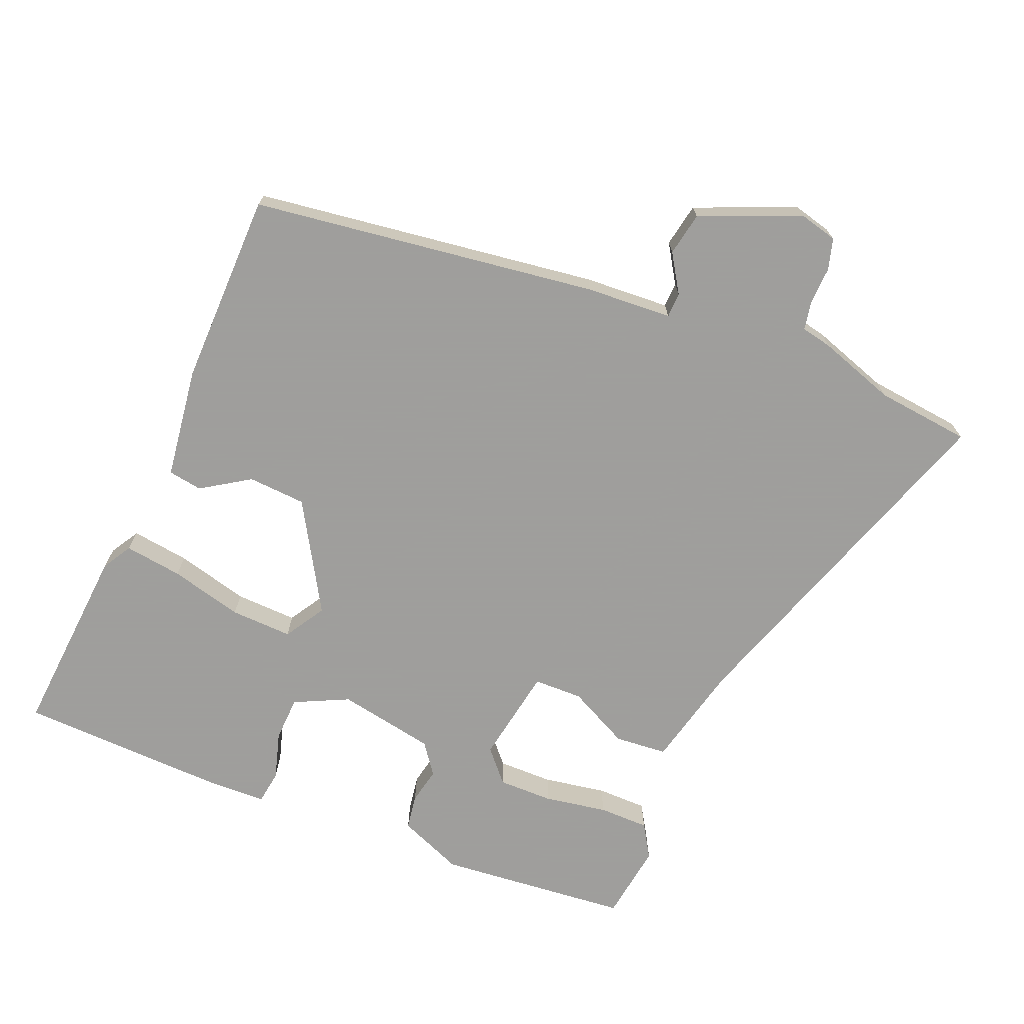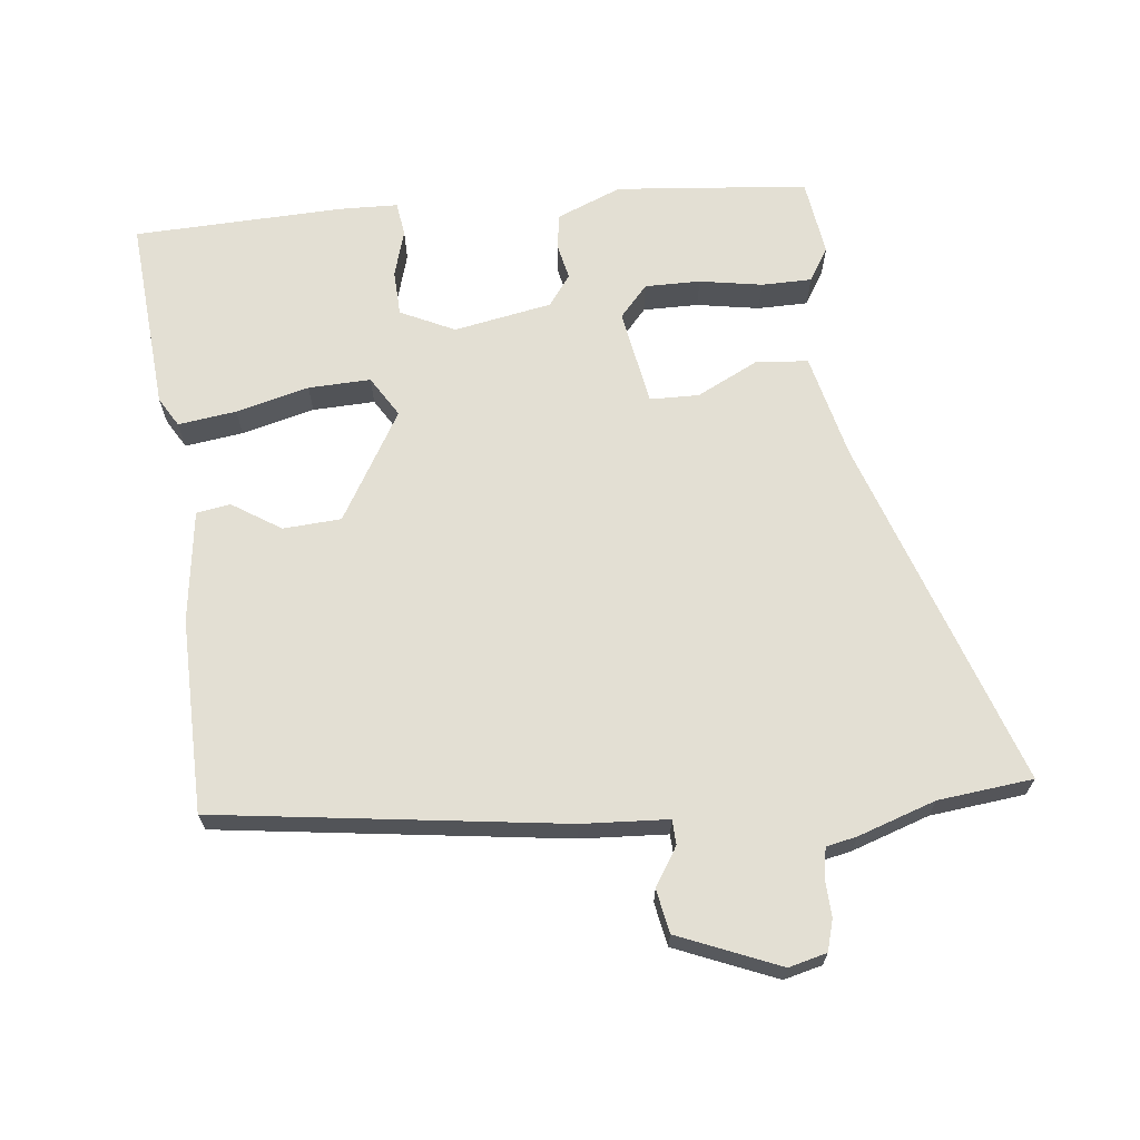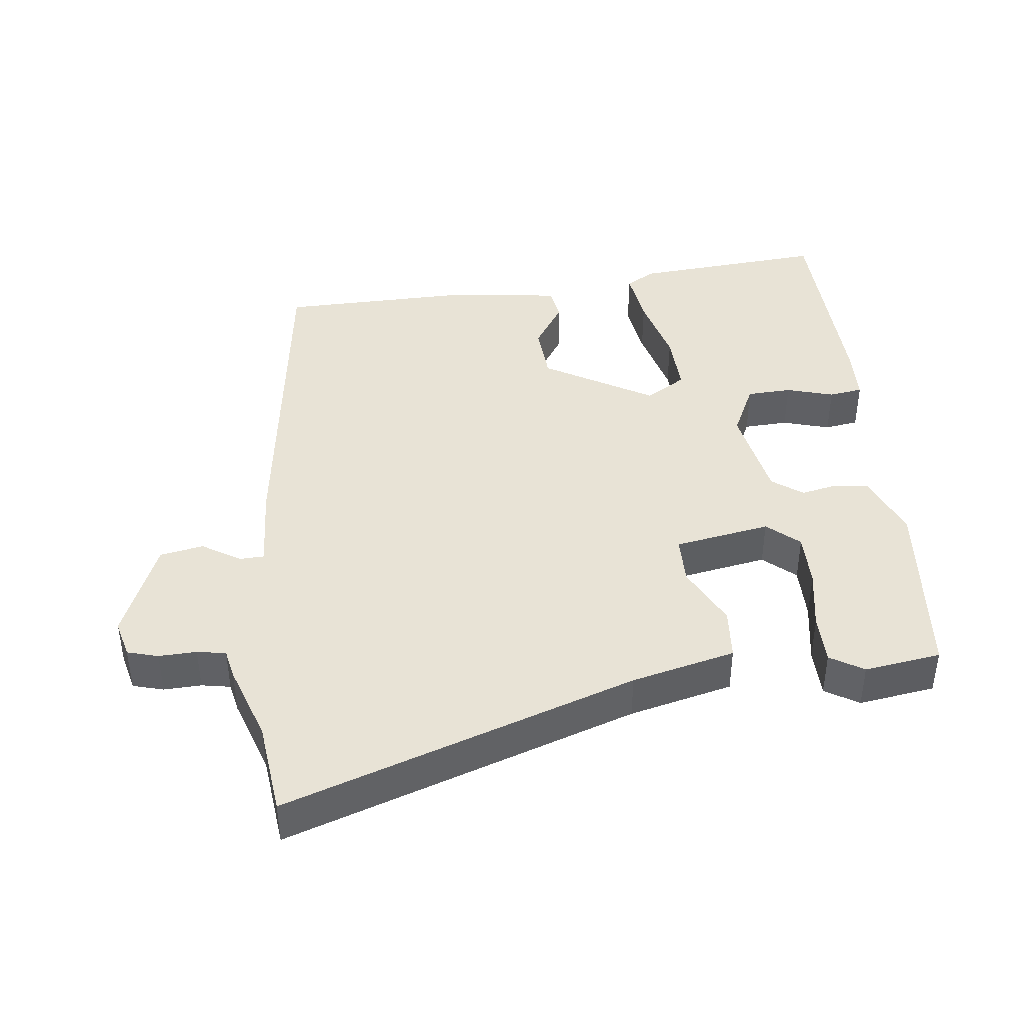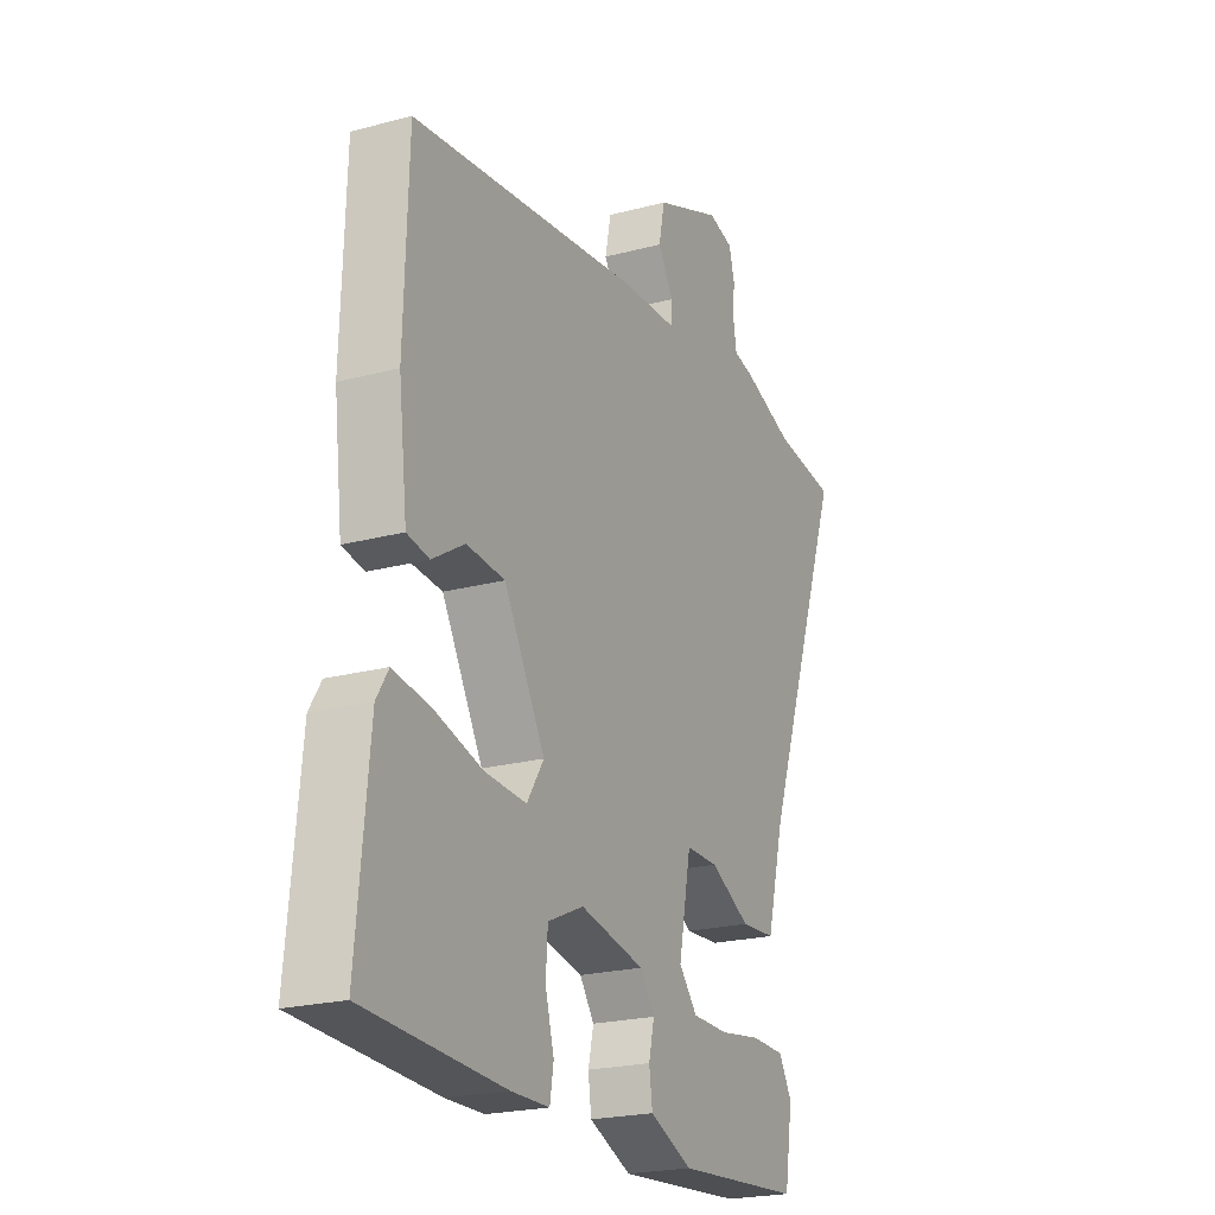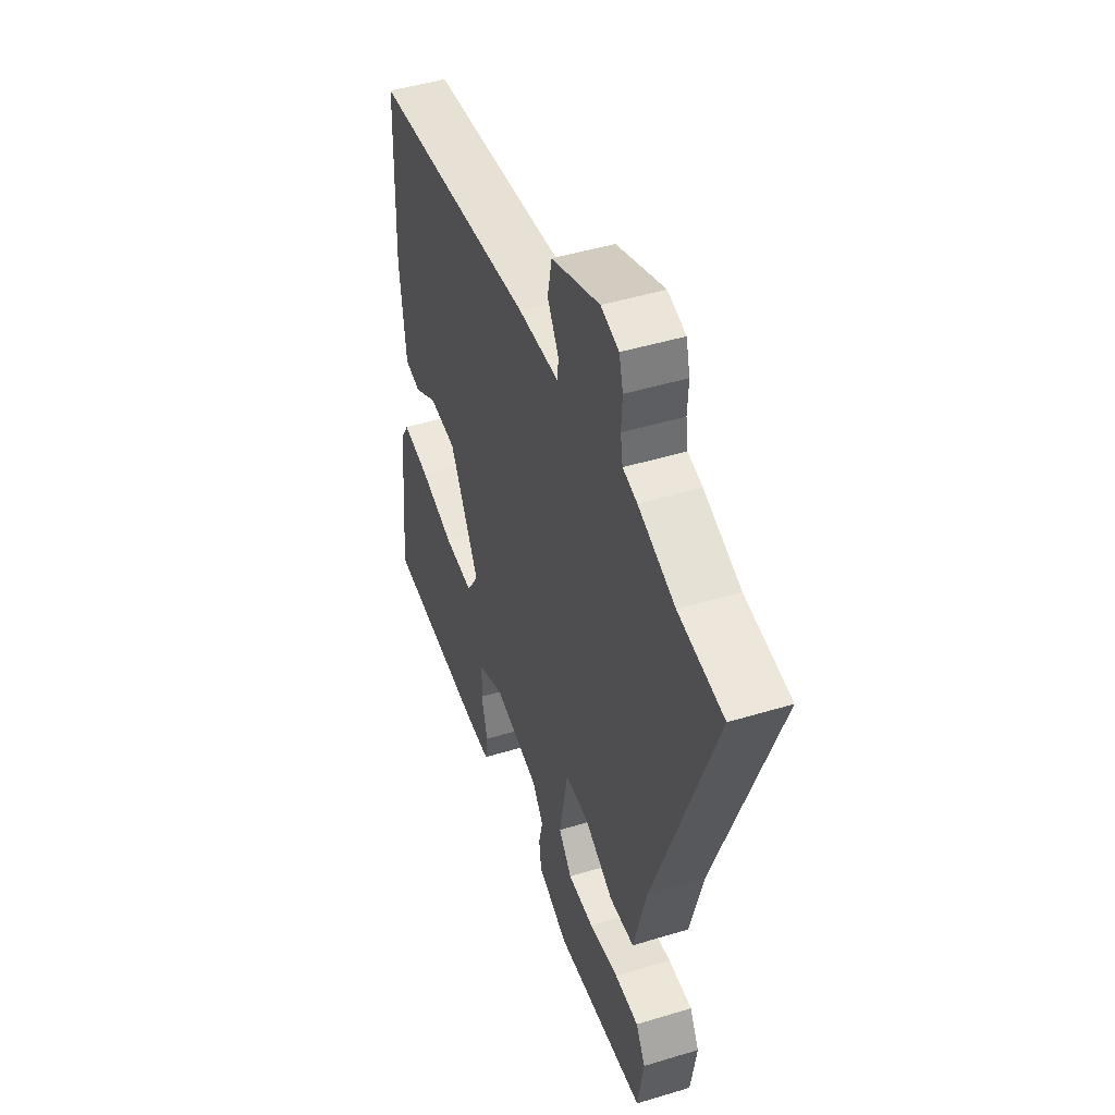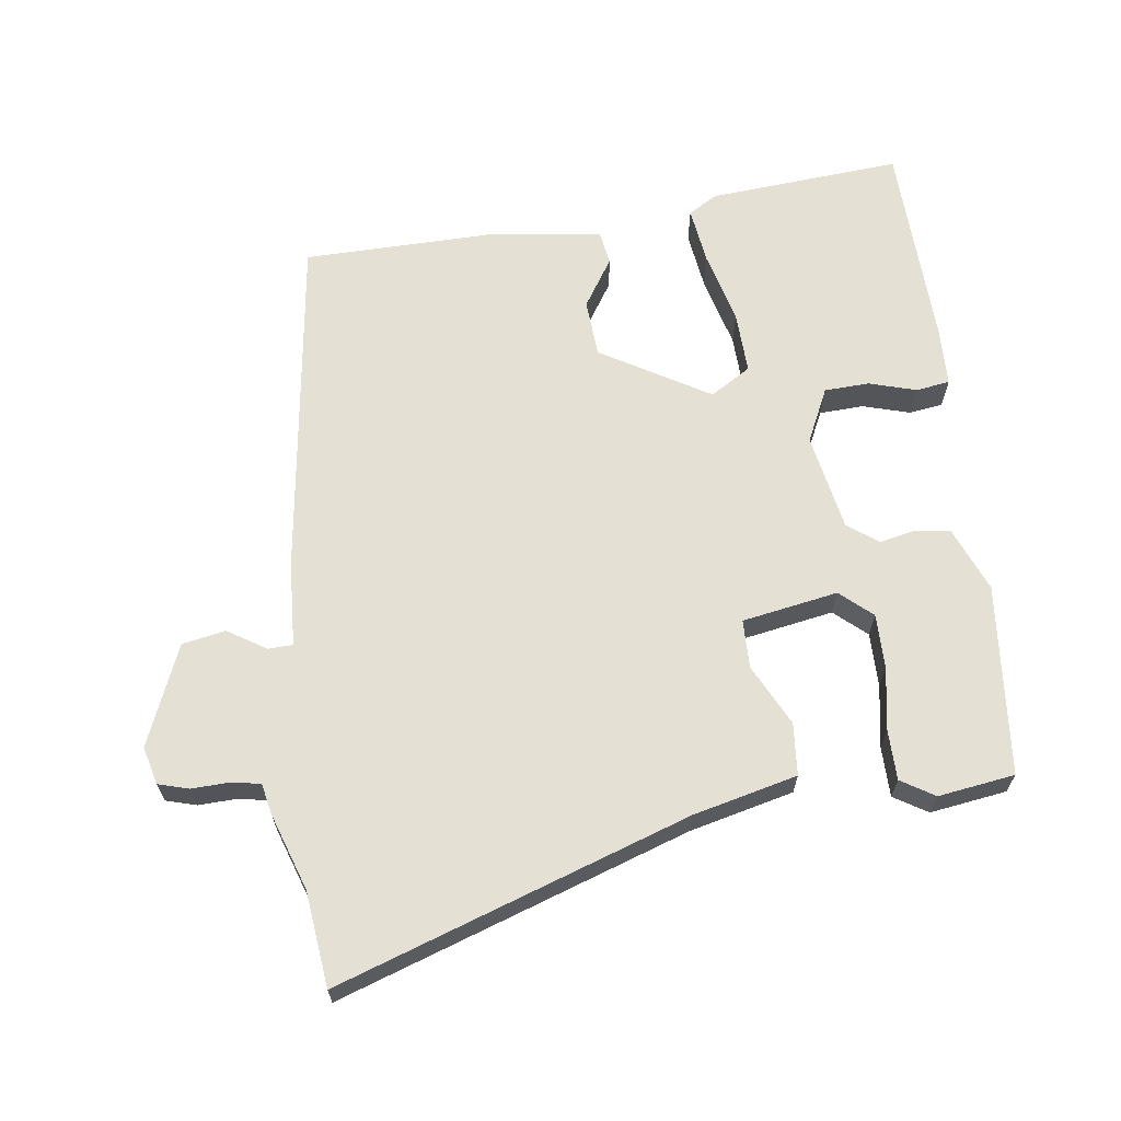
<metadata>
{"format":"obj","ext":"obj","renderer":"f3d","projection":"perspective","resolution":1024,"background":"white","views":[{"elev":-71.1,"azim":-21.3,"up":"+Y"},{"elev":67.0,"azim":-5.2,"up":"+Y"},{"elev":41.9,"azim":84.3,"up":"+Y"},{"elev":-22.0,"azim":-64.9,"up":"+Z"},{"elev":46.5,"azim":70.9,"up":"+Z"},{"elev":65.4,"azim":83.4,"up":"+Y"}]}
</metadata>
<code>
v -0.553 0.07 -0.477
v -0.526 0.07 -0.197
v -0.5 0.07 -0.155
v -0.416 0.07 -0.168
v -0.311 0.07 -0.197
v -0.221 0.07 -0.202
v -0.184 0.07 -0.144
v -0.274 0.07 0.015
v -0.358 0.07 0.022
v -0.429 0.07 -0.022
v -0.478 0.07 -0.013
v -0.497 0.07 0.149
v -0.488 0.07 0.43
v 0.017 0.07 0.489
v 0.142 0.07 0.494
v 0.144 0.07 0.53
v 0.11 0.07 0.586
v 0.123 0.07 0.649
v 0.27 0.07 0.707
v 0.325 0.07 0.692
v 0.337 0.07 0.647
v 0.334 0.07 0.592
v 0.341 0.07 0.55
v 0.385 0.07 0.54
v 0.497 0.07 0.5
v 0.634 0.07 0.482
v 0.452 0.07 -0.025
v 0.413 0.07 -0.175
v 0.337 0.07 -0.18
v 0.249 0.07 -0.134
v 0.178 0.07 -0.134
v 0.151 0.07 -0.273
v 0.191 0.07 -0.32
v 0.271 0.07 -0.321
v 0.362 0.07 -0.307
v 0.435 0.07 -0.309
v 0.464 0.07 -0.358
v 0.446 0.07 -0.469
v 0.168 0.07 -0.49
v 0.075 0.07 -0.45
v 0.068 0.07 -0.399
v 0.08 0.07 -0.347
v 0.048 0.07 -0.302
v -0.093 0.07 -0.273
v -0.172 0.07 -0.309
v -0.176 0.07 -0.374
v -0.157 0.07 -0.443
v -0.165 0.07 -0.492
v -0.249 0.07 -0.493
v -0.553 0 -0.477
v -0.526 0 -0.197
v -0.5 0 -0.155
v -0.416 0 -0.168
v -0.311 0 -0.197
v -0.221 0 -0.202
v -0.184 0 -0.144
v -0.274 0 0.015
v -0.358 0 0.022
v -0.429 0 -0.022
v -0.478 0 -0.013
v -0.497 0 0.149
v -0.488 0 0.43
v 0.017 0 0.489
v 0.142 0 0.494
v 0.144 0 0.53
v 0.11 0 0.586
v 0.123 0 0.649
v 0.27 0 0.707
v 0.325 0 0.692
v 0.337 0 0.647
v 0.334 0 0.592
v 0.341 0 0.55
v 0.385 0 0.54
v 0.497 0 0.5
v 0.634 0 0.482
v 0.452 0 -0.025
v 0.413 0 -0.175
v 0.337 0 -0.18
v 0.249 0 -0.134
v 0.178 0 -0.134
v 0.151 0 -0.273
v 0.191 0 -0.32
v 0.271 0 -0.321
v 0.362 0 -0.307
v 0.435 0 -0.309
v 0.464 0 -0.358
v 0.446 0 -0.469
v 0.168 0 -0.49
v 0.075 0 -0.45
v 0.068 0 -0.399
v 0.08 0 -0.347
v 0.048 0 -0.302
v -0.093 0 -0.273
v -0.172 0 -0.309
v -0.176 0 -0.374
v -0.157 0 -0.443
v -0.165 0 -0.492
v -0.249 0 -0.493
f 46 47 48 49
f 45 46 49 1
f 44 45 1 2
f 39 40 41 42
f 37 38 39 42
f 37 42 43
f 34 35 36 37
f 33 34 37
f 33 37 43
f 32 33 43 44
f 27 28 29 30
f 25 26 27 30
f 23 24 25 30
f 22 23 30 31
f 21 22 31
f 20 21 31
f 16 17 18 19
f 15 16 19 20
f 12 13 14 15
f 10 11 12 15
f 9 10 15
f 8 9 15
f 7 8 15 20
f 2 3 4 5
f 2 5 6
f 44 2 6
f 32 44 6 7
f 7 20 31 32
f 98 97 96 95
f 50 98 95 94
f 51 50 94 93
f 91 90 89 88
f 91 88 87 86
f 92 91 86
f 86 85 84 83
f 86 83 82
f 92 86 82
f 93 92 82 81
f 79 78 77 76
f 79 76 75 74
f 79 74 73 72
f 80 79 72 71
f 80 71 70
f 80 70 69
f 68 67 66 65
f 69 68 65 64
f 64 63 62 61
f 64 61 60 59
f 64 59 58
f 64 58 57
f 69 64 57 56
f 54 53 52 51
f 55 54 51
f 55 51 93
f 56 55 93 81
f 81 80 69 56
f 1 50 51 2
f 2 51 52 3
f 3 52 53 4
f 4 53 54 5
f 5 54 55 6
f 6 55 56 7
f 7 56 57 8
f 8 57 58 9
f 9 58 59 10
f 10 59 60 11
f 11 60 61 12
f 12 61 62 13
f 13 62 63 14
f 14 63 64 15
f 15 64 65 16
f 16 65 66 17
f 17 66 67 18
f 18 67 68 19
f 19 68 69 20
f 20 69 70 21
f 21 70 71 22
f 22 71 72 23
f 23 72 73 24
f 24 73 74 25
f 25 74 75 26
f 26 75 76 27
f 27 76 77 28
f 28 77 78 29
f 29 78 79 30
f 30 79 80 31
f 31 80 81 32
f 32 81 82 33
f 33 82 83 34
f 34 83 84 35
f 35 84 85 36
f 36 85 86 37
f 37 86 87 38
f 38 87 88 39
f 39 88 89 40
f 40 89 90 41
f 41 90 91 42
f 42 91 92 43
f 43 92 93 44
f 44 93 94 45
f 45 94 95 46
f 46 95 96 47
f 47 96 97 48
f 48 97 98 49
f 49 98 50 1

</code>
